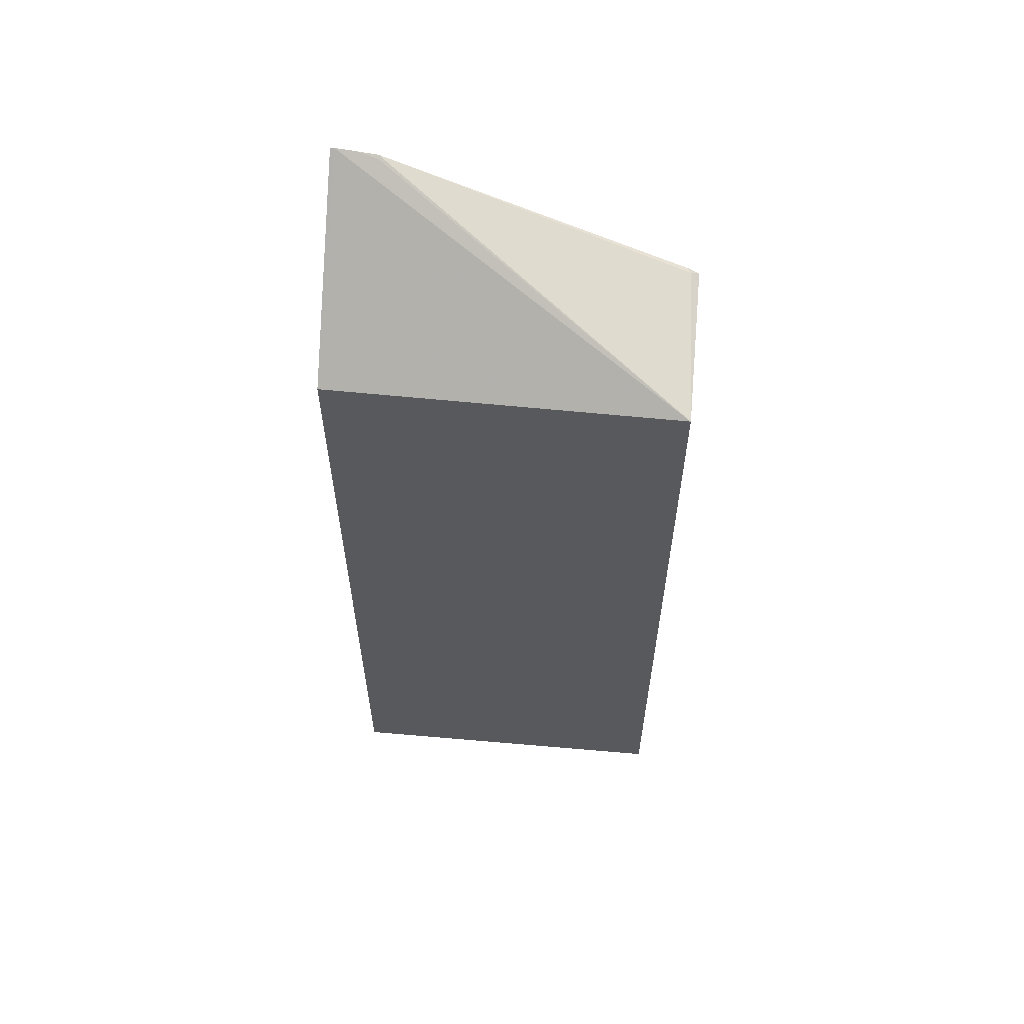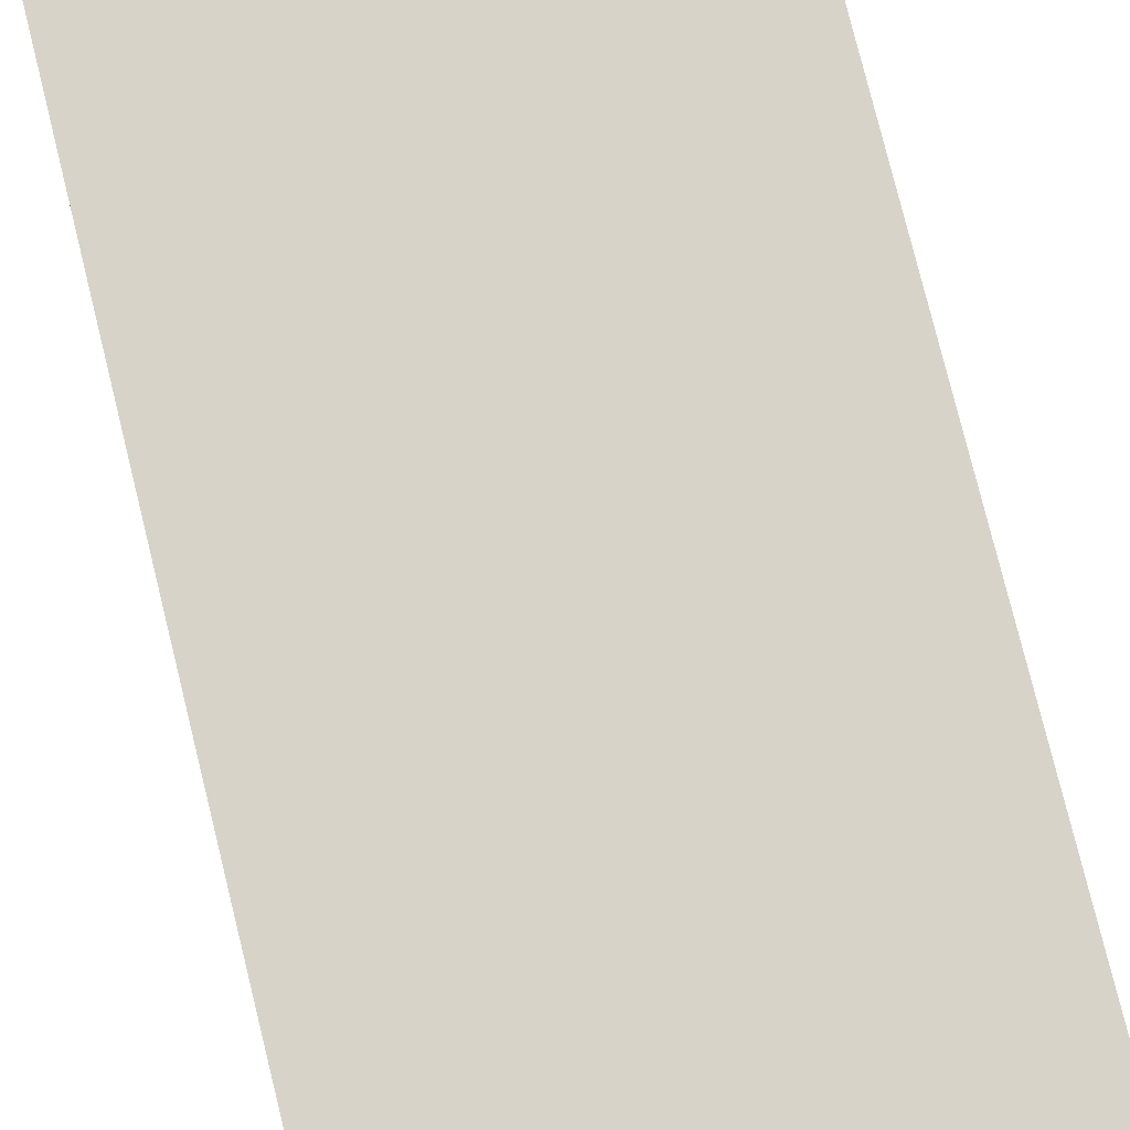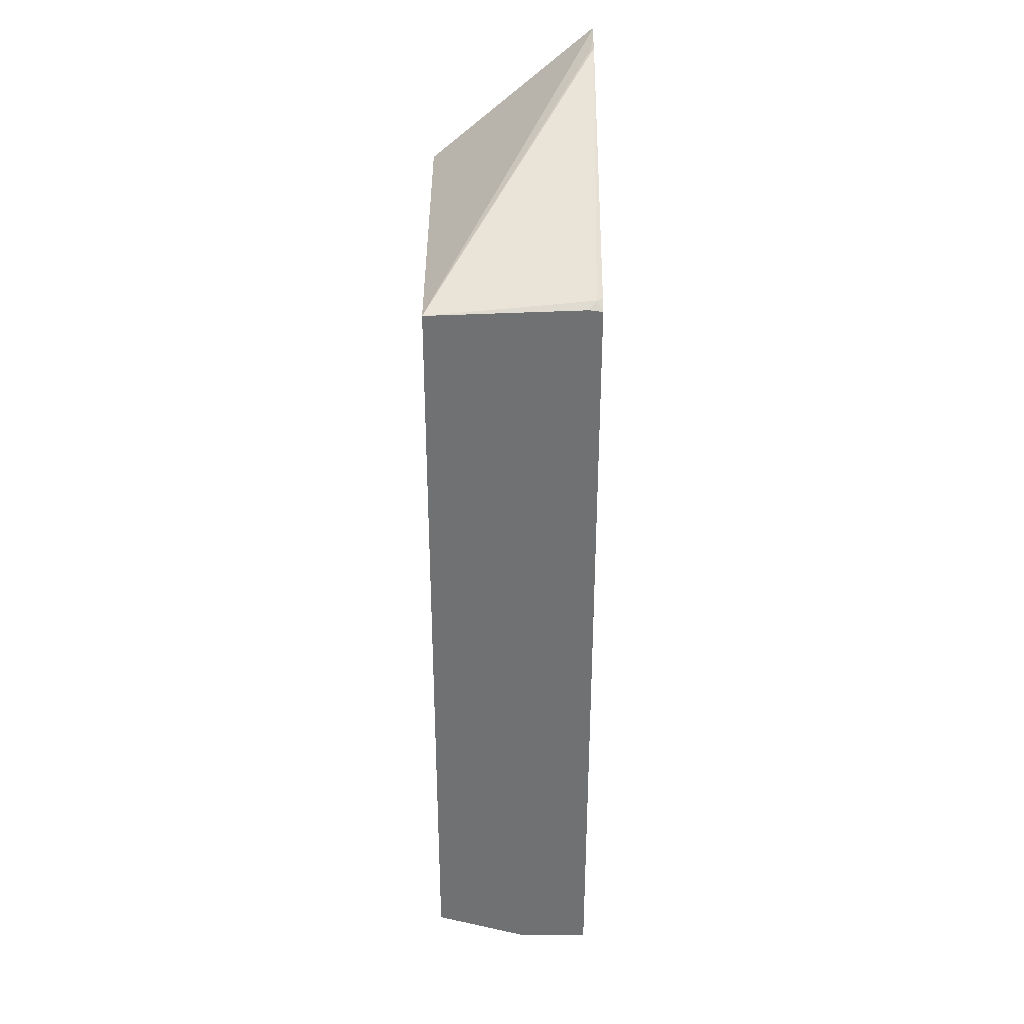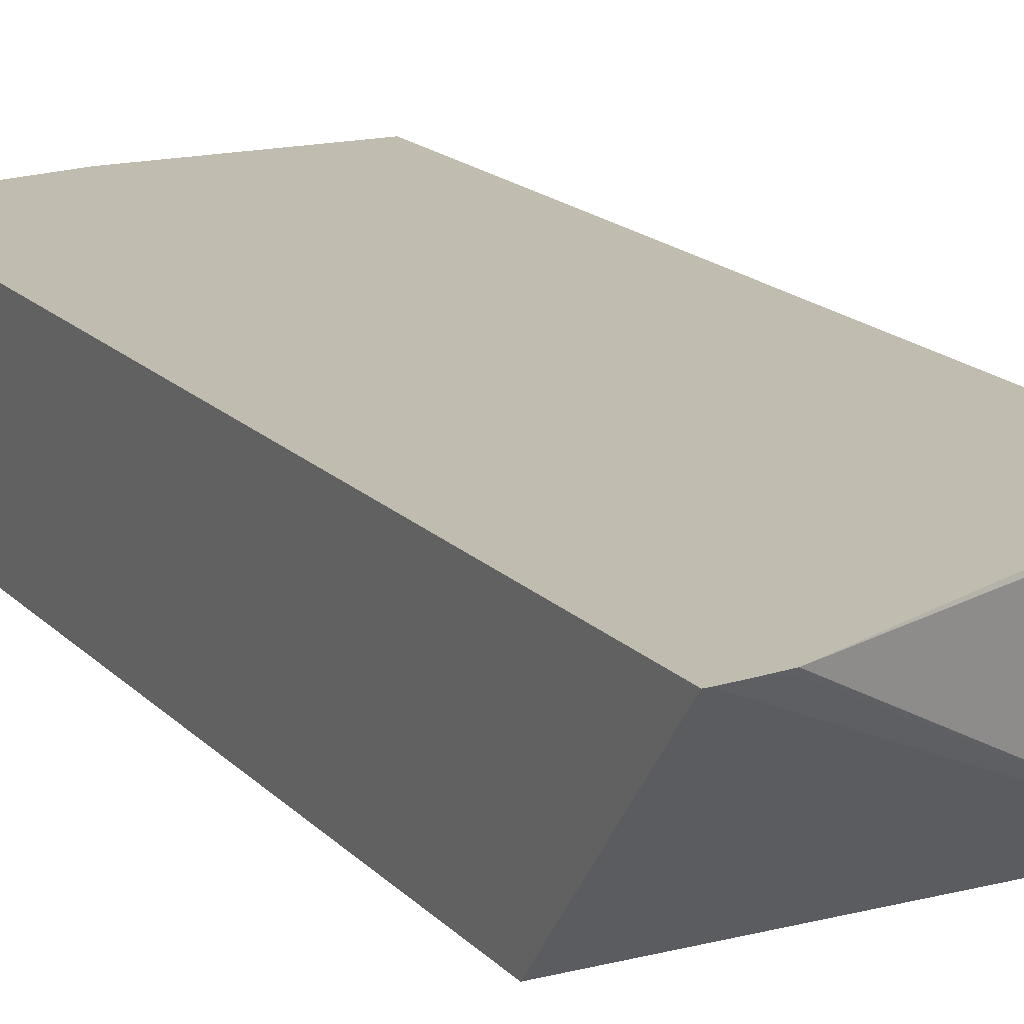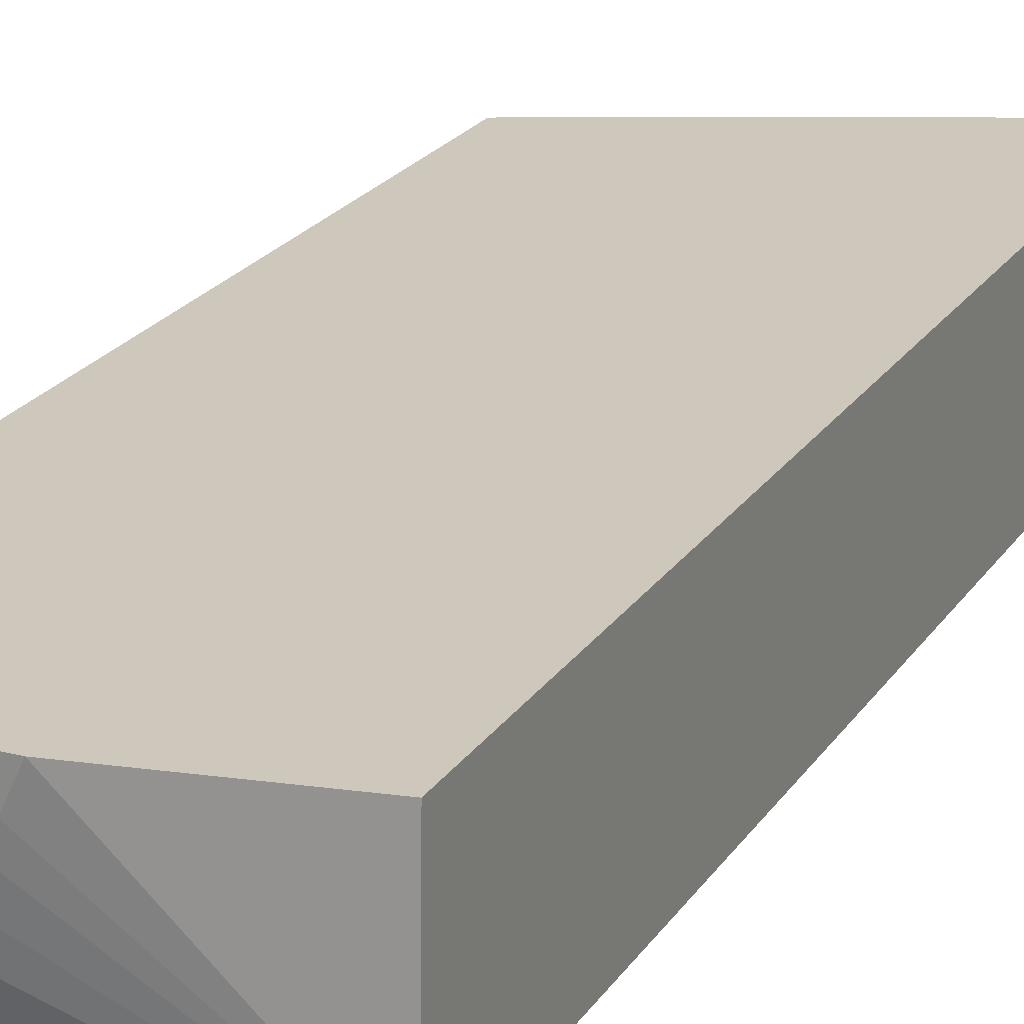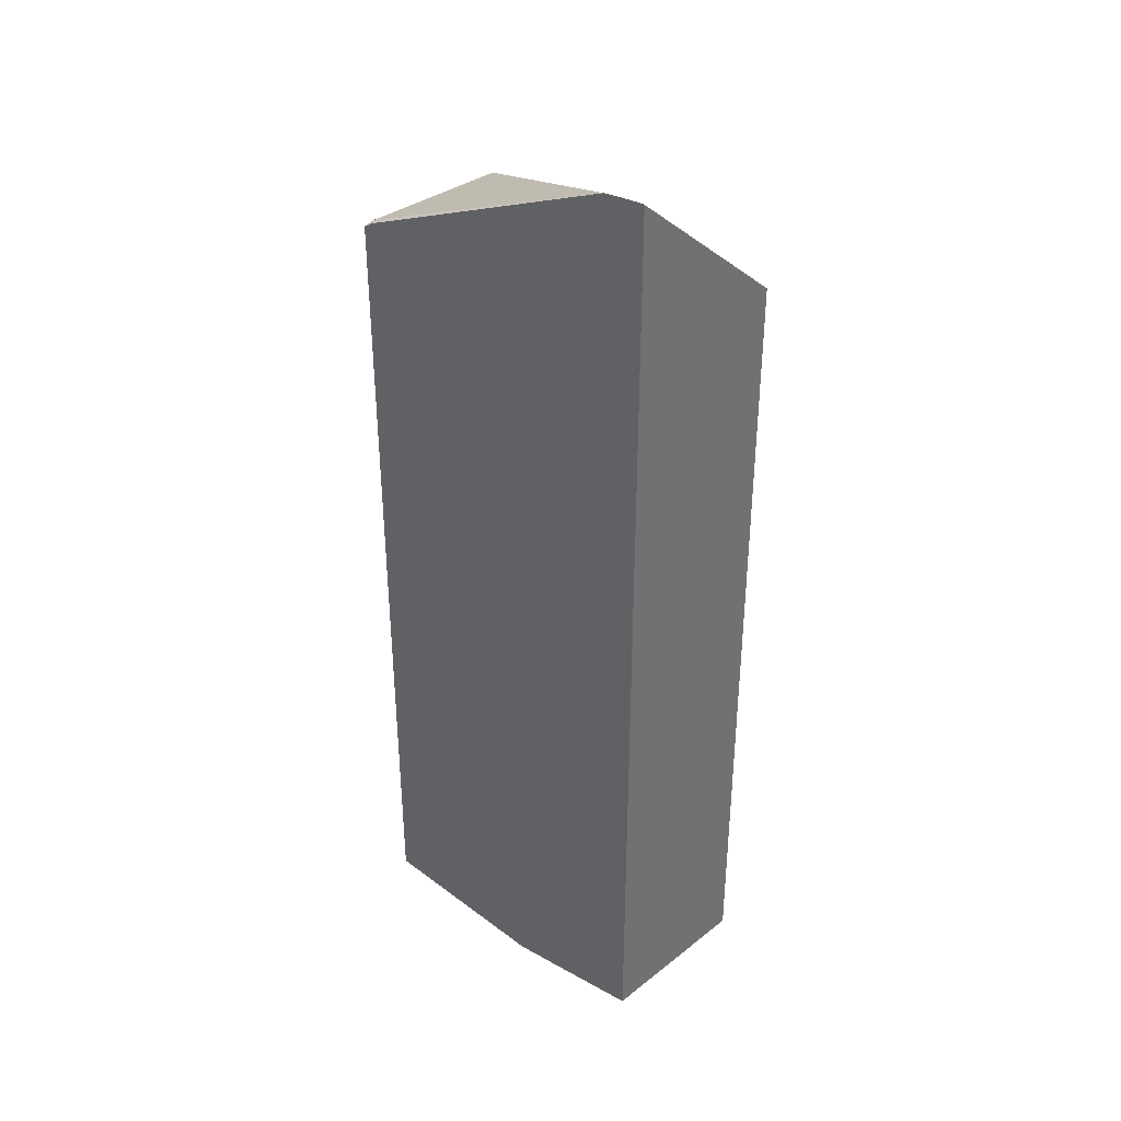
<metadata>
{"format":"obj","ext":"obj","renderer":"f3d","projection":"perspective","resolution":1024,"background":"white","views":[{"elev":60.2,"azim":-174.6,"up":"+Y"},{"elev":76.8,"azim":-13.8,"up":"+Z"},{"elev":34.8,"azim":-90.2,"up":"+Y"},{"elev":16.3,"azim":152.9,"up":"+Z"},{"elev":22.0,"azim":24.6,"up":"+Z"},{"elev":36.9,"azim":43.9,"up":"+Y"}]}
</metadata>
<code>
v -0.03069 -0.6668 -0.1061
v 0.06062 -0.6668 -0.1061
v -0.03069 -0.6668 -0.03204
v -0.03069 -0.6364 -0.2002
v 0.3171 -0.6406 -0.2002
v 0.1061 -0.6668 -0.09092
v 0.1649 -0.6668 -0.03204
v -0.03069 0.1684 -0.03204
v -0.03069 0.1666 -0.2002
v 0.3171 -0.6364 -0.03204
v 0.1515 -0.6668 -0.06063
v 0.1364 -0.6668 -0.07578
v 0.3171 0.1714 -0.2002
v -0.03062 0.1704 -0.03204
v -0.03069 0.1704 -0.03211
v -0.03069 0.1723 -0.04542
v -0.02272 0.178 -0.03788
v 0.2728 0.3098 -0.03204
v 0.2728 0.308 -0.03537
v 0.313 0.3148 -0.03204
v 0.3171 0.3148 -0.03204
v -0.01833 0.178 -0.03204
v -0.03069 0.1706 -0.03347
v 0.2936 0.3125 -0.03204
f 9 16 17
f 8 14 15
f 5 21 10
f 5 13 21
f 5 7 11
f 5 11 12
f 5 10 7
f 9 17 18
f 5 12 6
f 9 18 19
f 18 24 19
f 9 20 13
f 13 20 21
f 14 22 15
f 15 22 17
f 15 17 23
f 16 23 17
f 17 22 18
f 19 24 20
f 4 13 5
f 9 19 20
f 4 9 13
f 1 5 2
f 3 22 14
f 3 14 8
f 1 2 6
f 1 6 12
f 1 12 11
f 1 11 7
f 1 7 3
f 1 8 15
f 1 15 23
f 1 23 16
f 1 16 9
f 1 3 8
f 1 4 5
f 1 9 4
f 3 24 18
f 3 20 24
f 3 21 20
f 3 18 22
f 3 7 10
f 2 5 6
f 3 10 21

</code>
